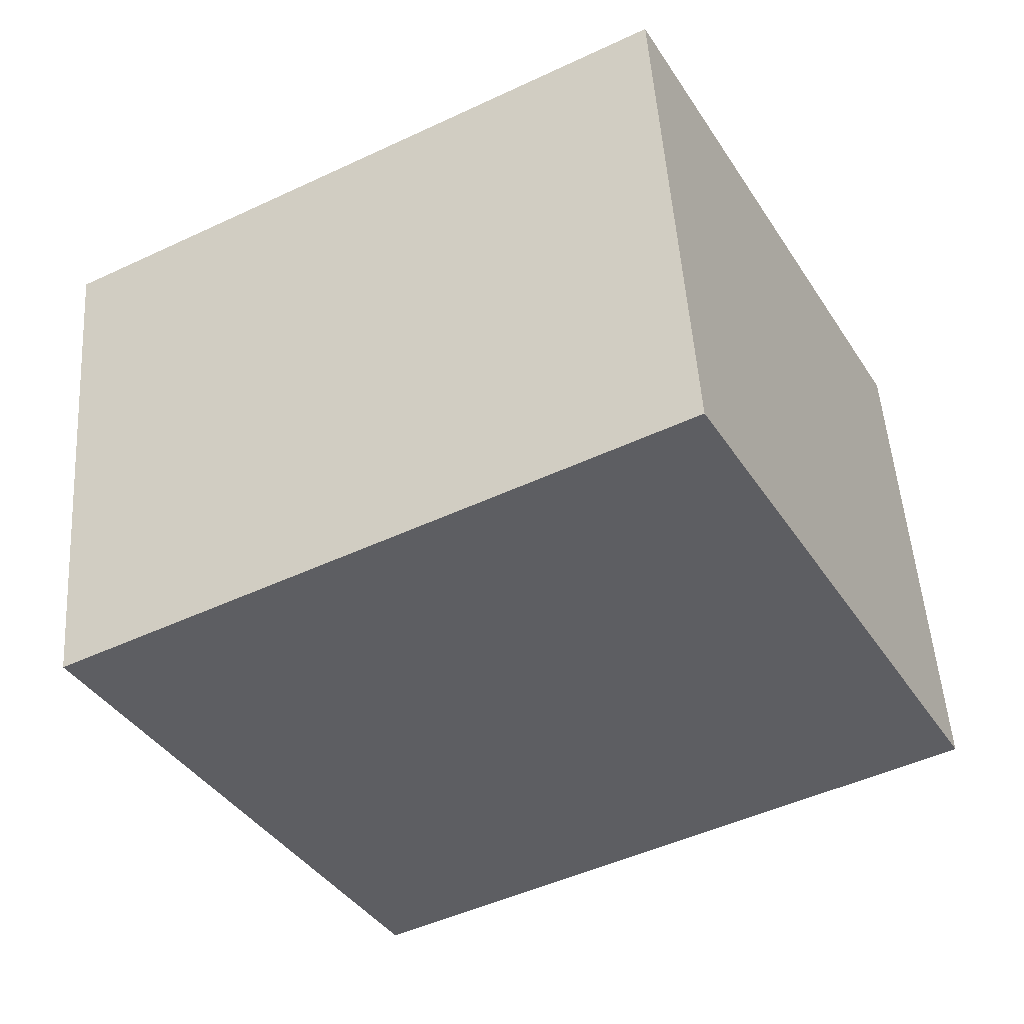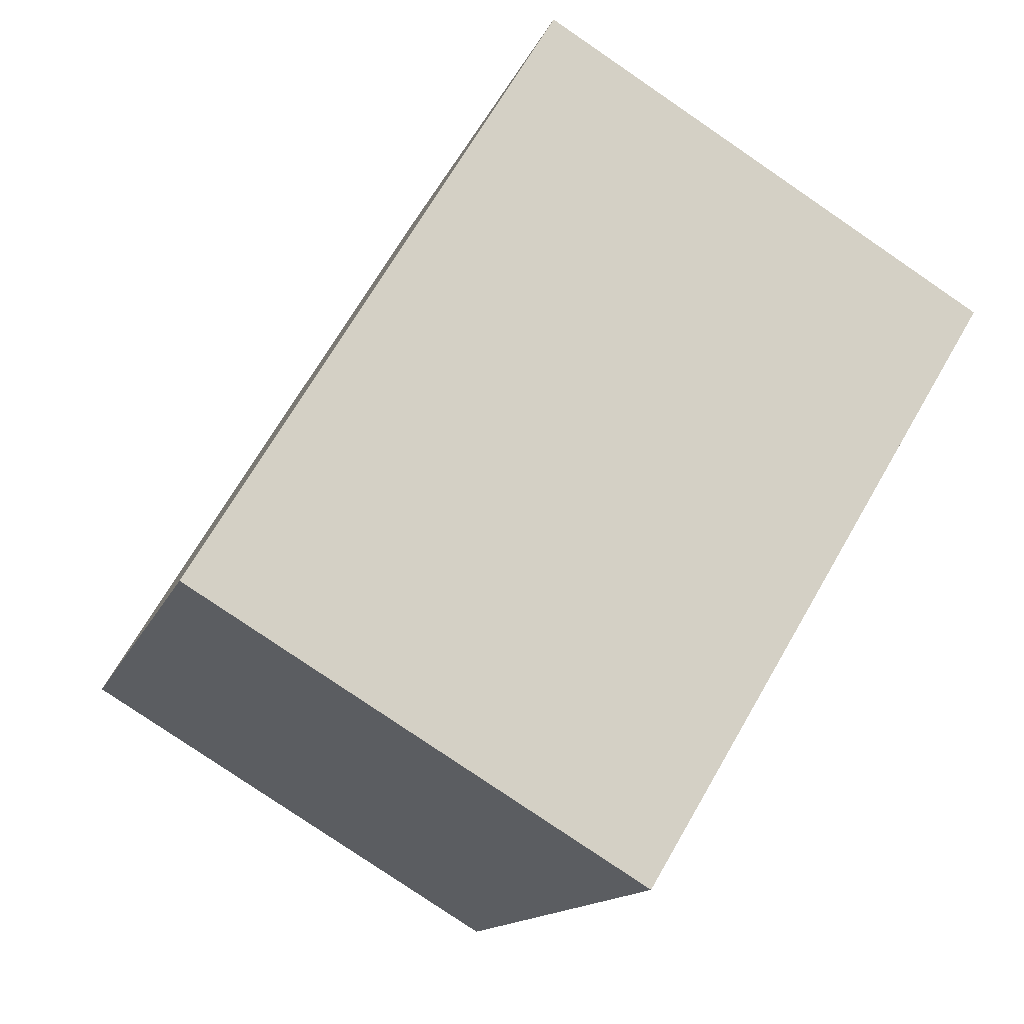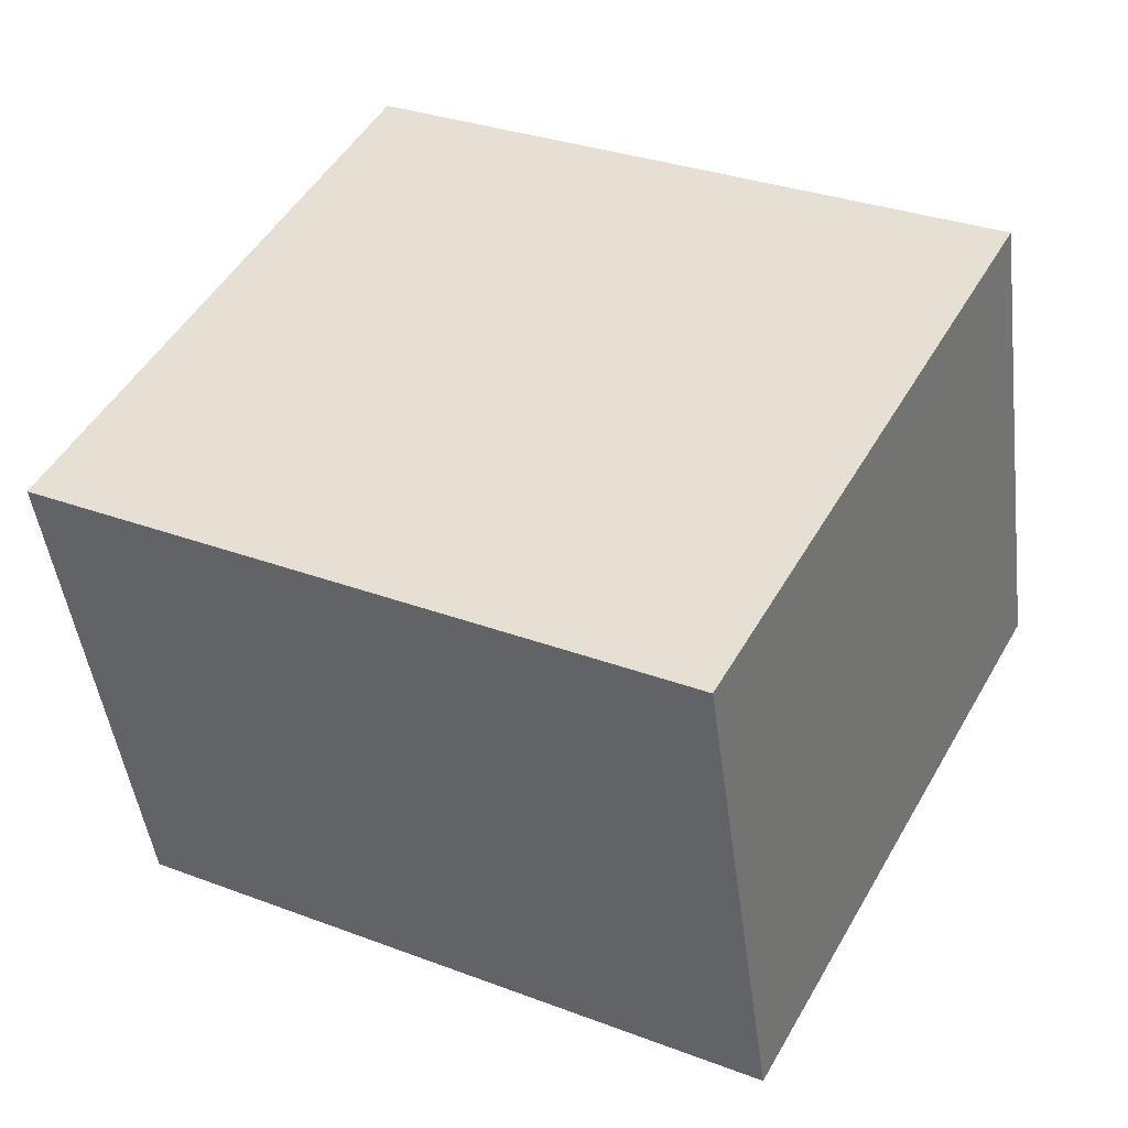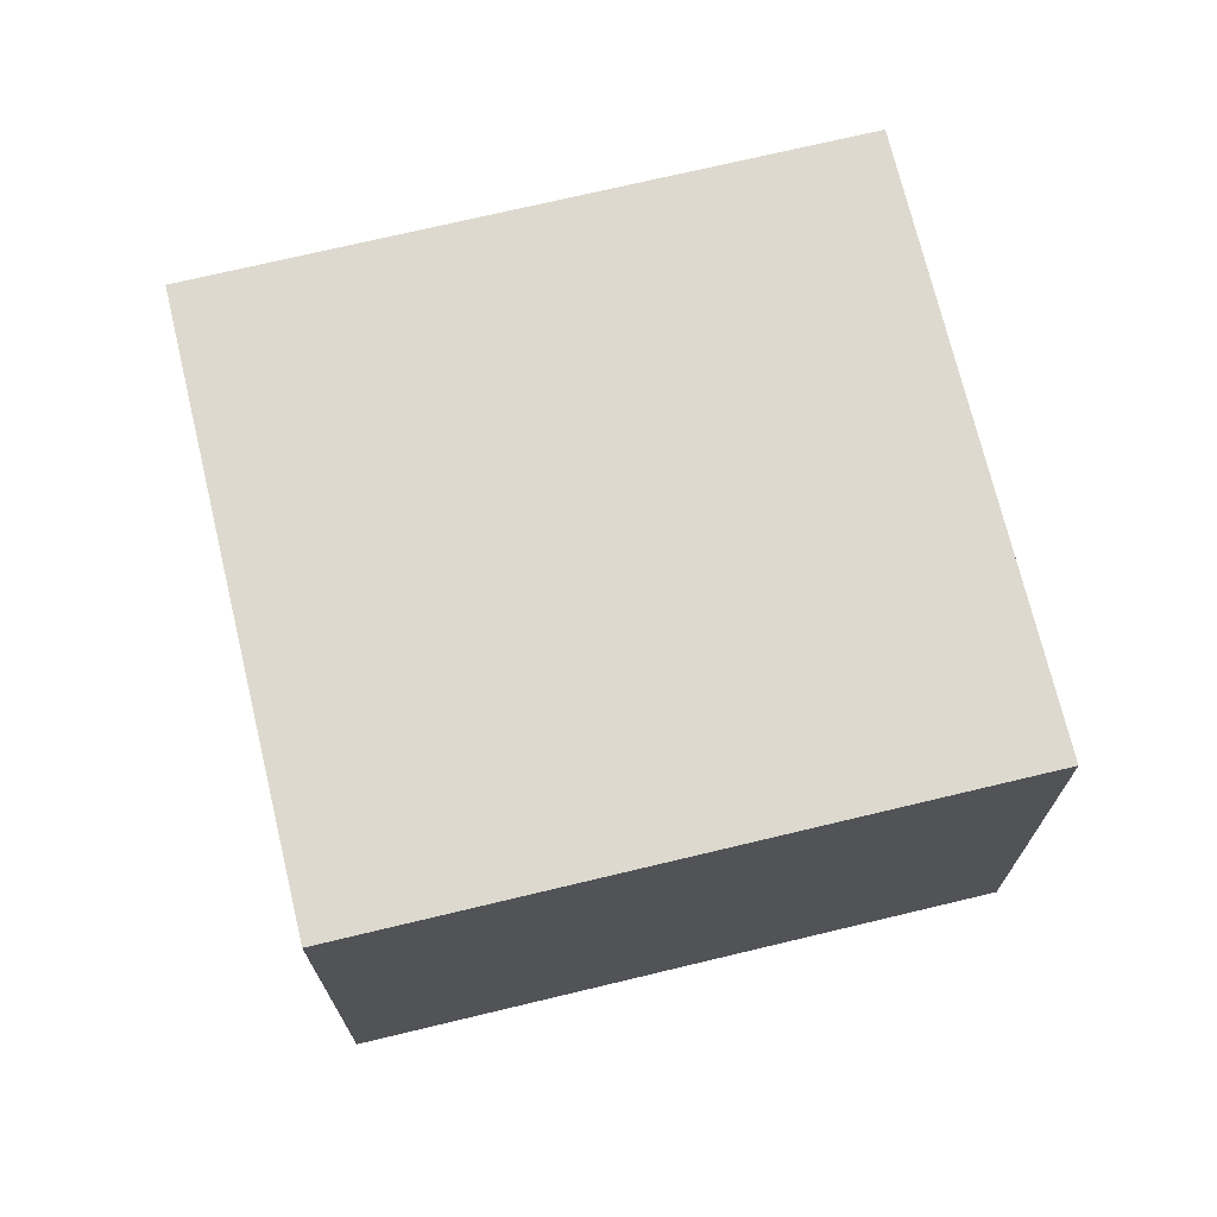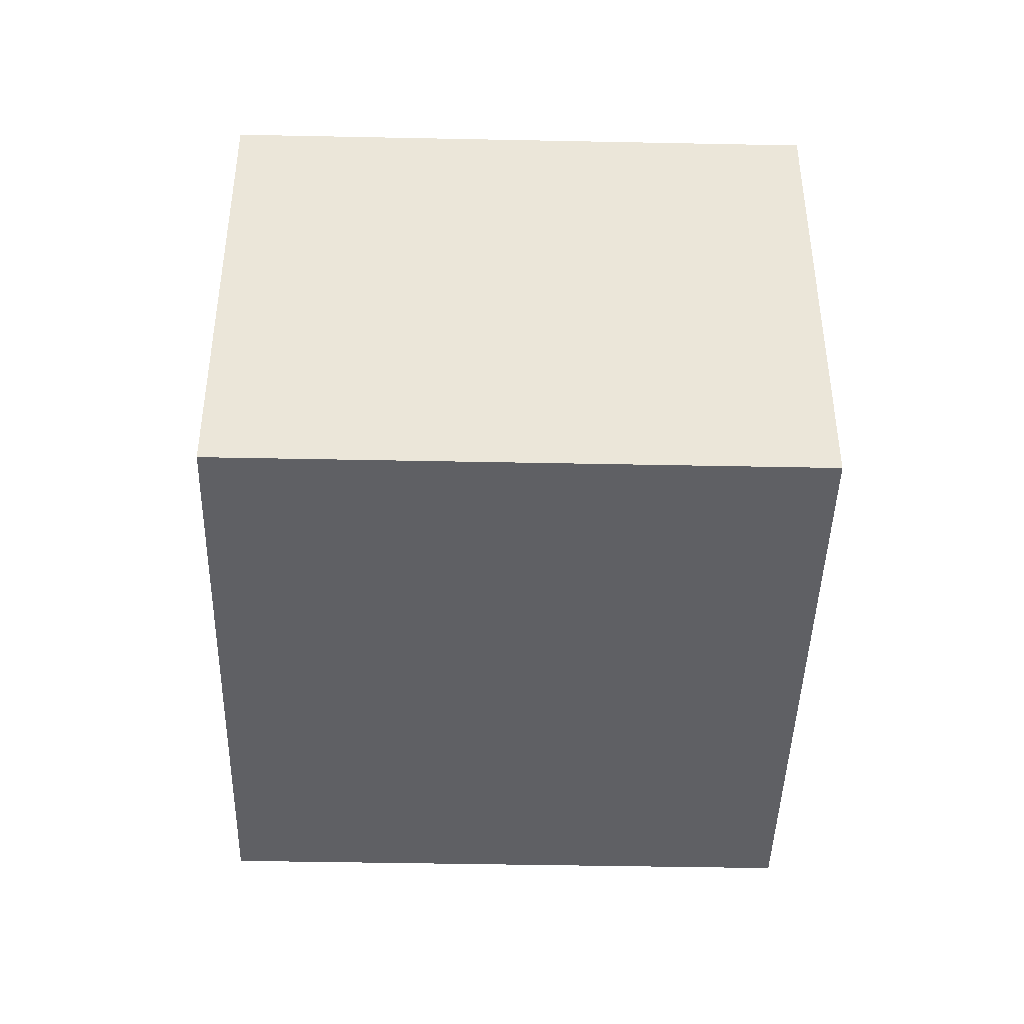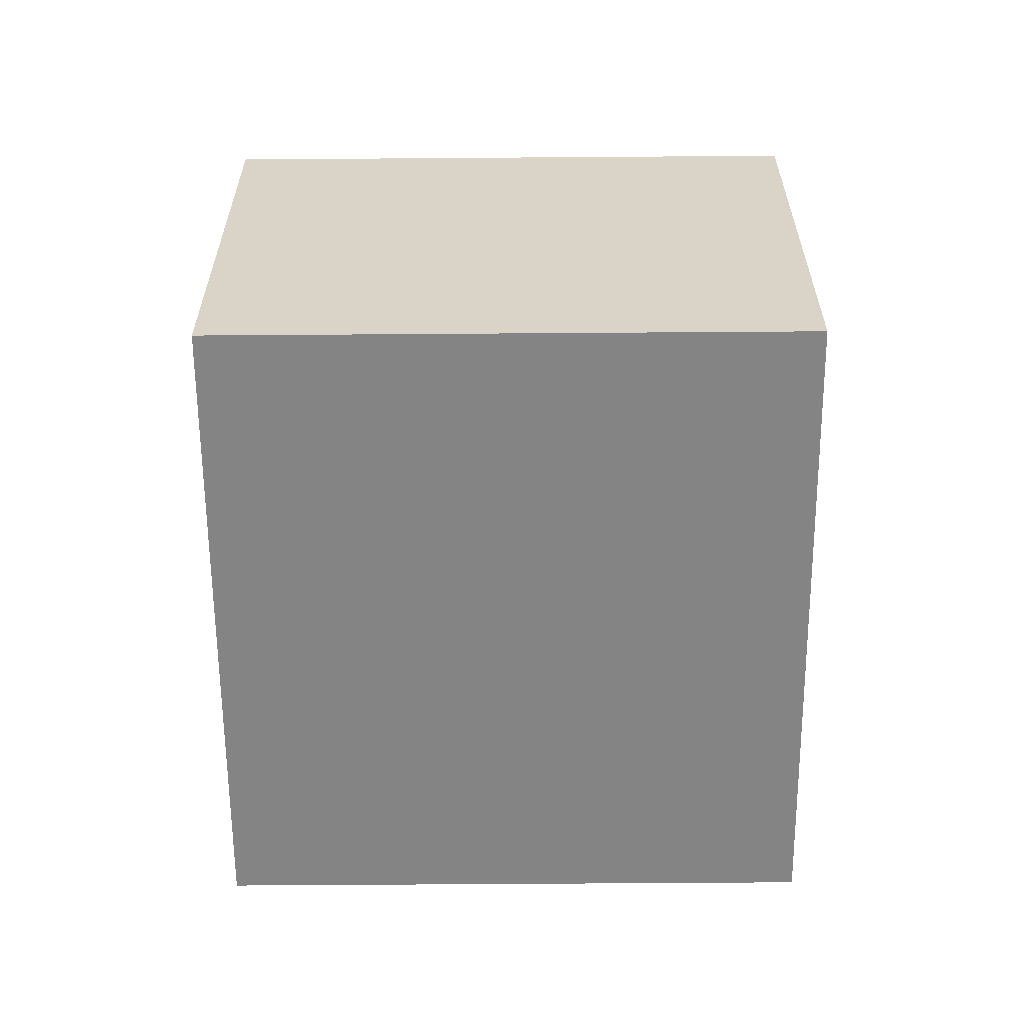
<metadata>
{"format":"obj","ext":"obj","renderer":"f3d","projection":"perspective","resolution":1024,"background":"white","views":[{"elev":50.9,"azim":-3.8,"up":"+Z"},{"elev":-79.3,"azim":55.7,"up":"+Z"},{"elev":-46.7,"azim":-172.7,"up":"+Z"},{"elev":71.8,"azim":-41.8,"up":"+Y"},{"elev":-43.5,"azim":-119.7,"up":"+Y"},{"elev":-61.5,"azim":62.1,"up":"+Y"}]}
</metadata>
<code>
v  1.12 1.926 -2.078
v  2.249 1.926 1.212
v  3.369 1.926 -0.866
v  0 1.926 1.179e-16
v  3.369 5.303e-17 -0.866
v  1.12 1.272e-16 -2.078
v  0 0 0
v  2.249 -7.421e-17 1.212
g defaultobject
f 1 2 3
f 2 1 4
f 5 1 3
f 1 5 6
f 6 4 1
f 4 6 7
f 7 2 4
f 2 7 8
f 8 3 2
f 3 8 5
f 8 6 5
f 6 8 7

</code>
